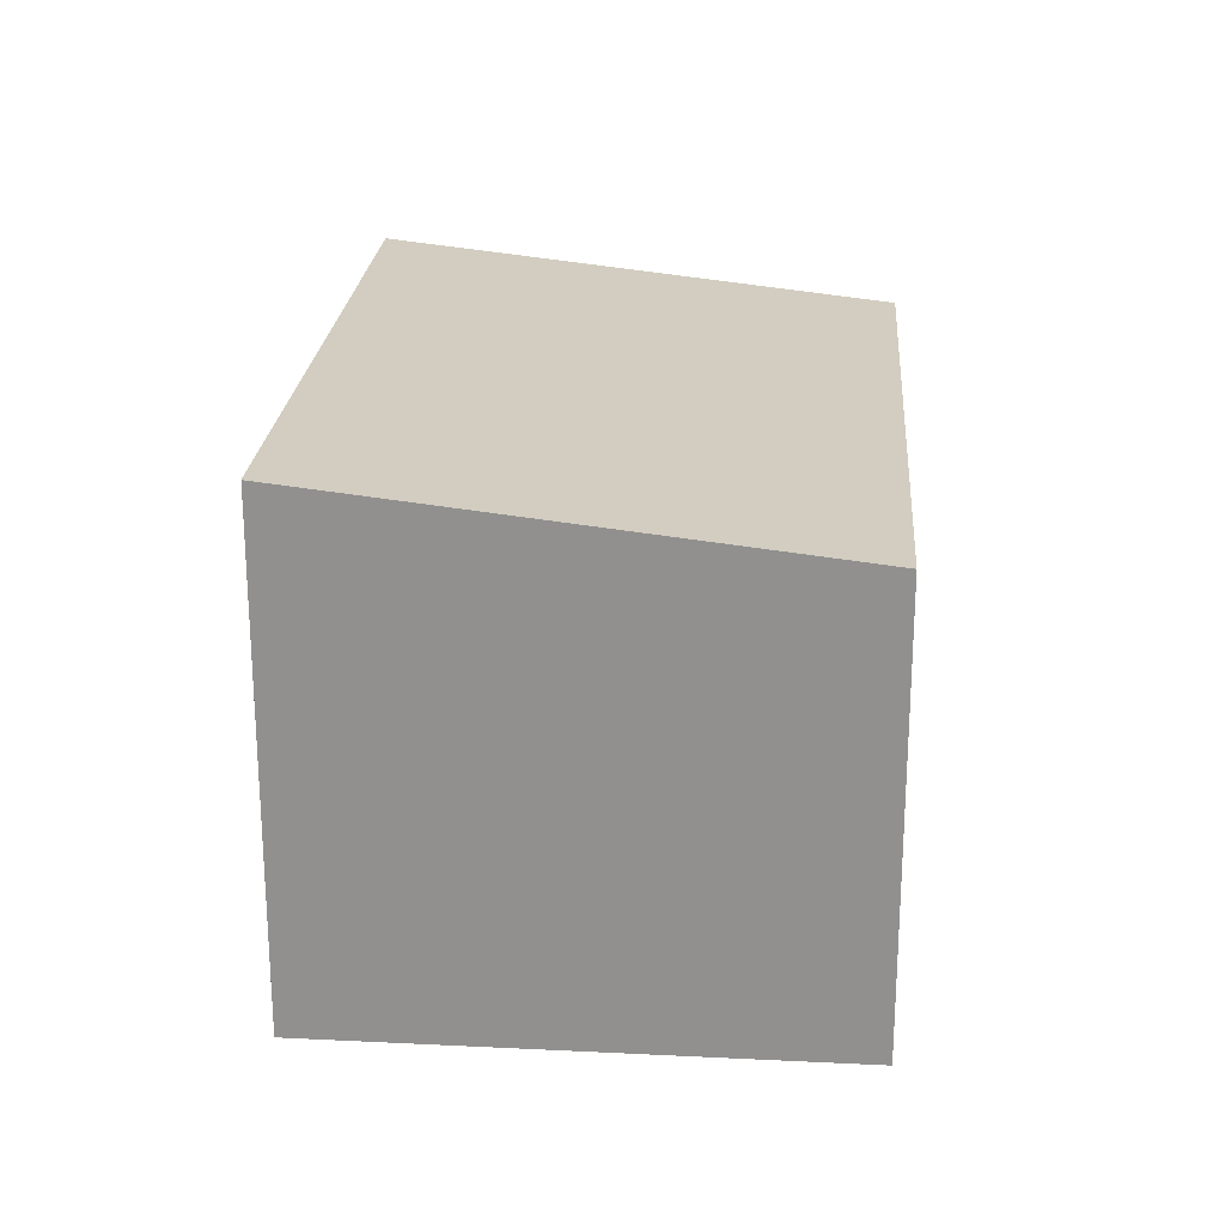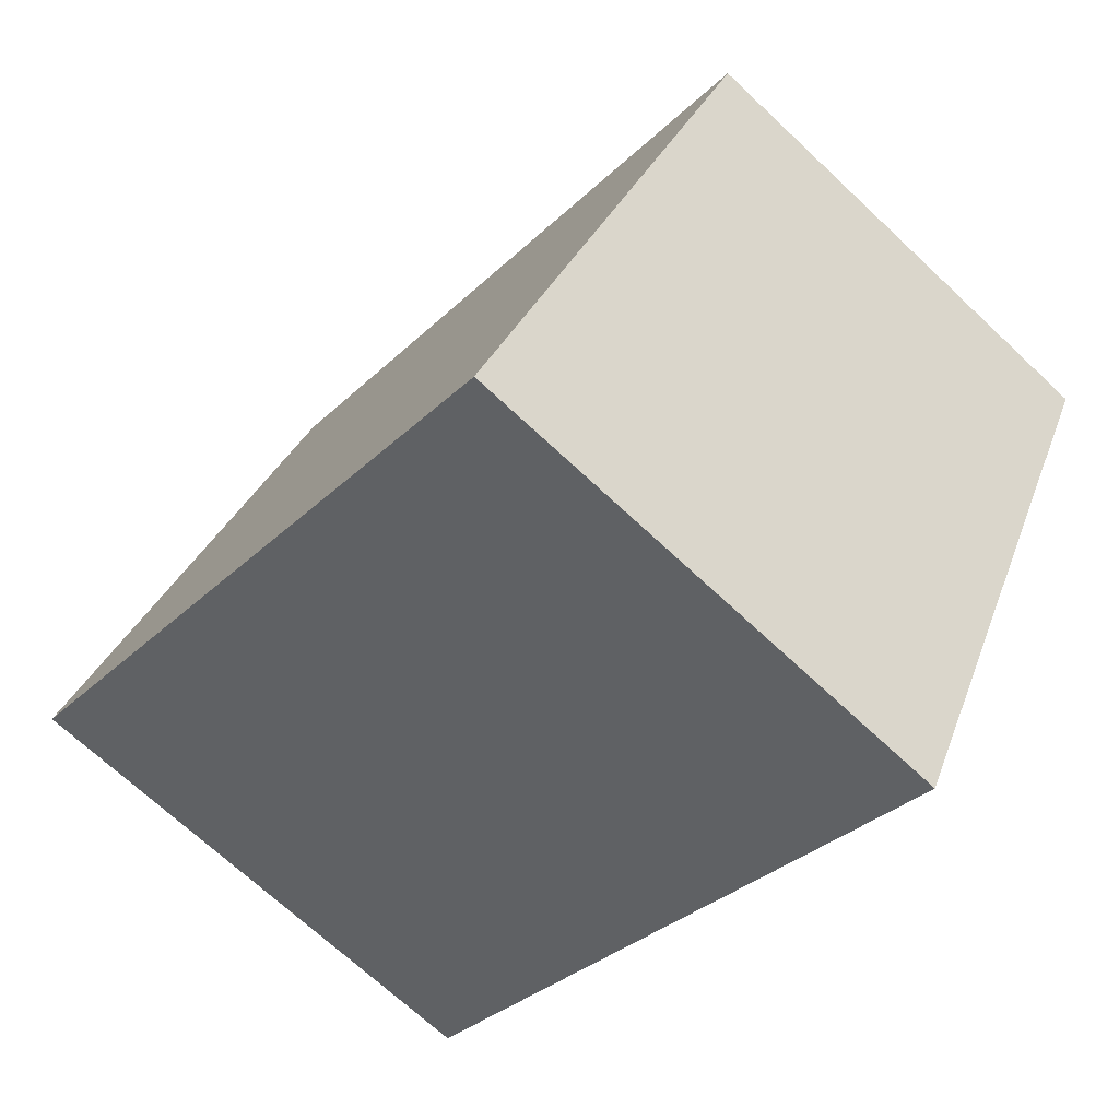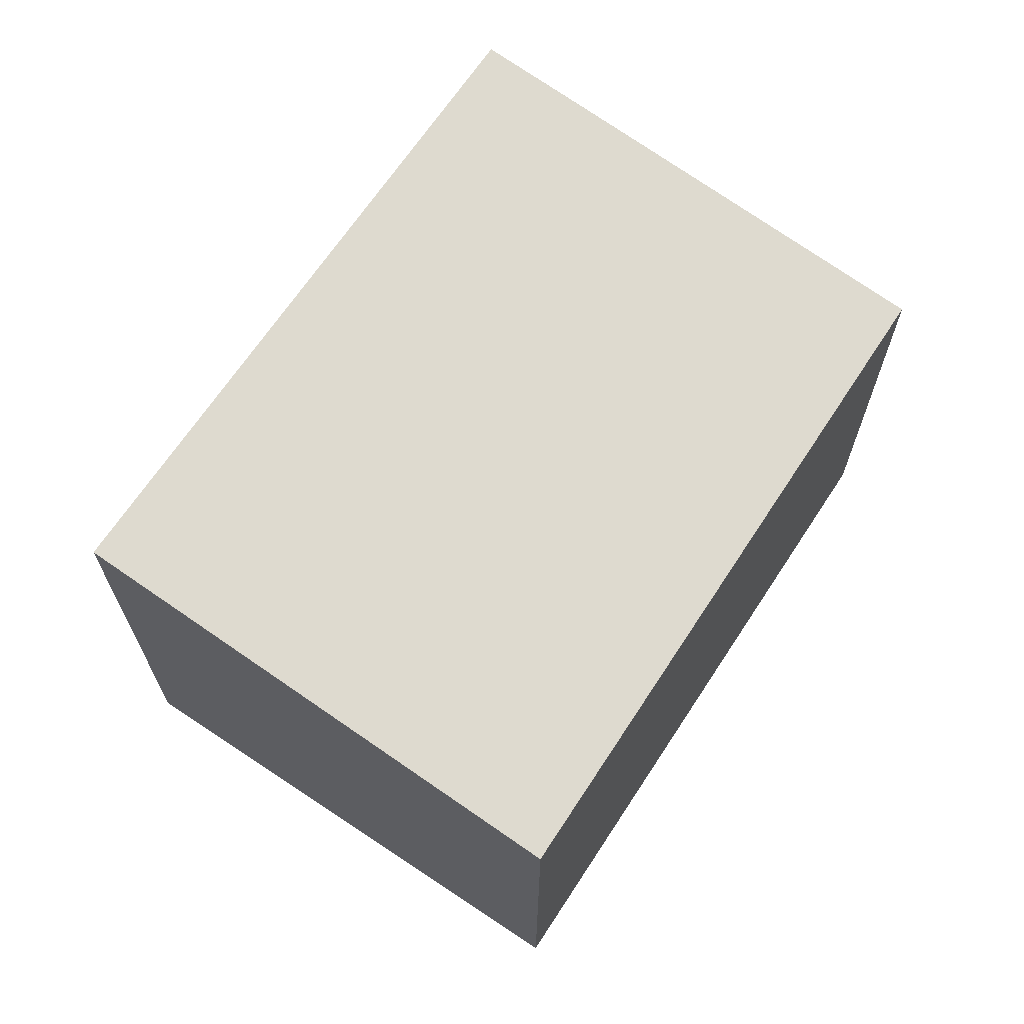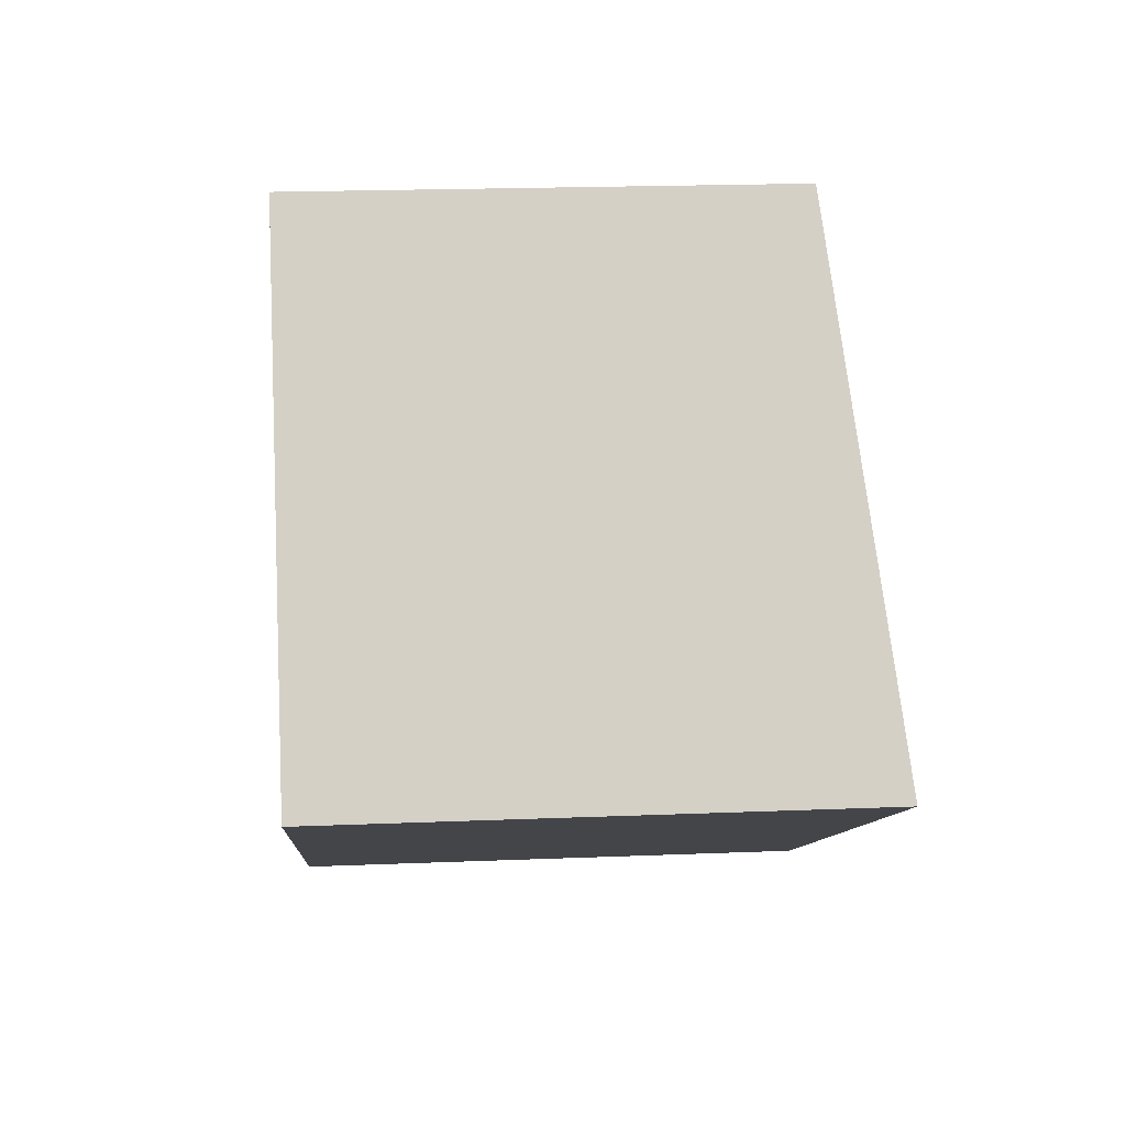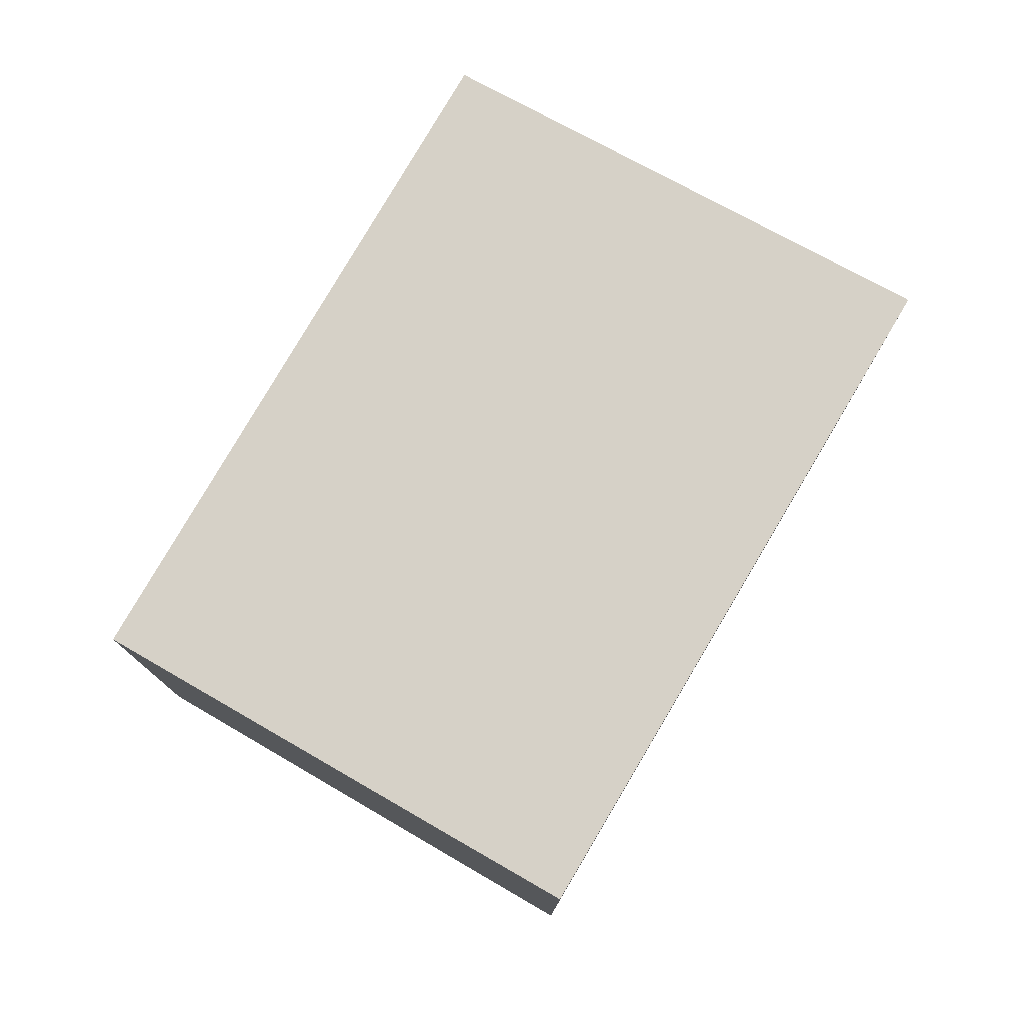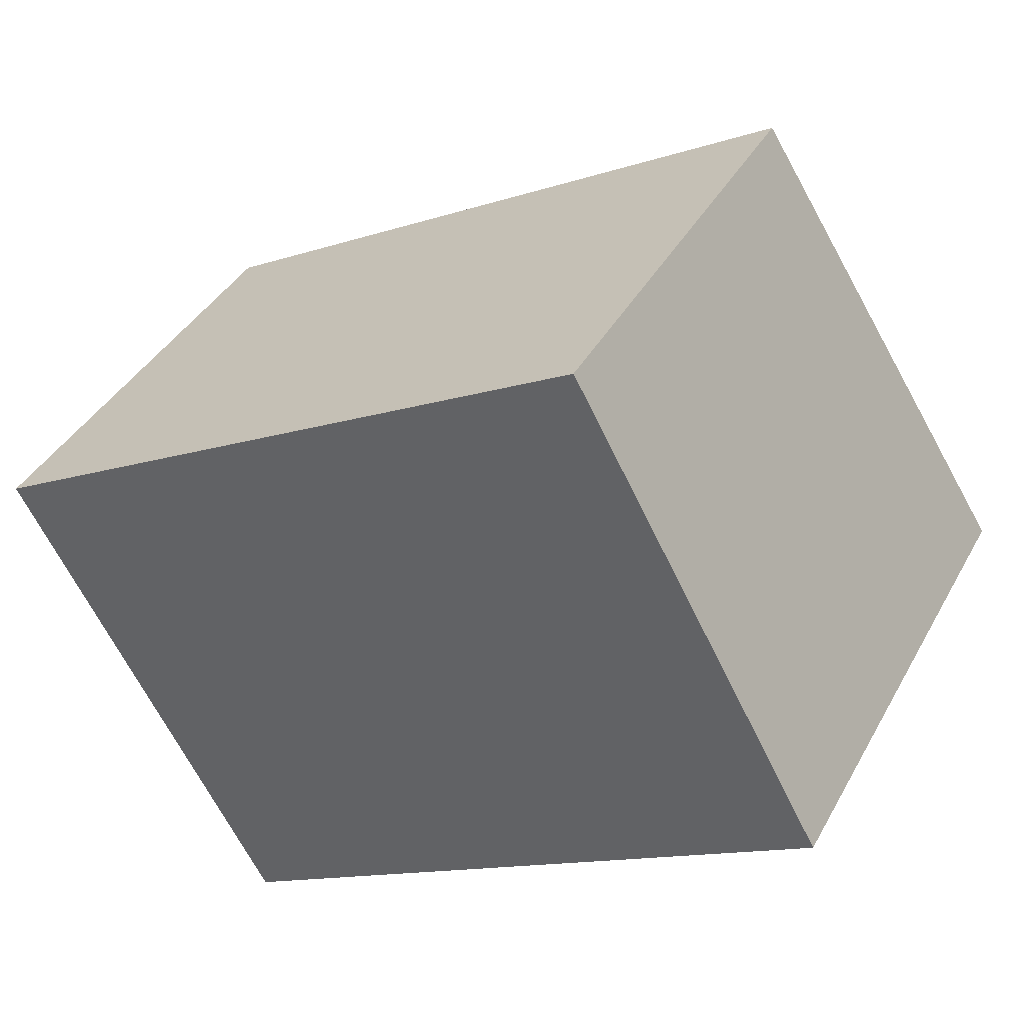
<metadata>
{"format":"obj","ext":"obj","renderer":"f3d","projection":"perspective","resolution":1024,"background":"white","views":[{"elev":23.6,"azim":-114.6,"up":"+Y"},{"elev":-69.1,"azim":-133.3,"up":"+Z"},{"elev":68.3,"azim":-85.6,"up":"+Y"},{"elev":20.3,"azim":85.8,"up":"+Z"},{"elev":78.0,"azim":91.3,"up":"+Y"},{"elev":39.0,"azim":26.2,"up":"+Z"}]}
</metadata>
<code>
v  0 2.953 1.808e-16
v  5.652 3.322 -0.76
v  1.683 3.327 -2.997
v  4.017 2.953 2.206
v  5.267 3.235 -0.059
v  1.683 1.835e-16 -2.997
v  5.652 4.654e-17 -0.76
v  0 0 0
v  4.017 -1.351e-16 2.206
v  5.267 3.613e-18 -0.059
g defaultobject
f 1 2 3
f 2 1 4
f 2 4 5
f 2 6 3
f 6 2 7
f 6 1 3
f 1 6 8
f 8 4 1
f 4 8 9
f 5 7 2
f 7 5 4
f 7 4 10
f 10 4 9
f 7 8 6
f 8 7 10
f 8 10 9

</code>
